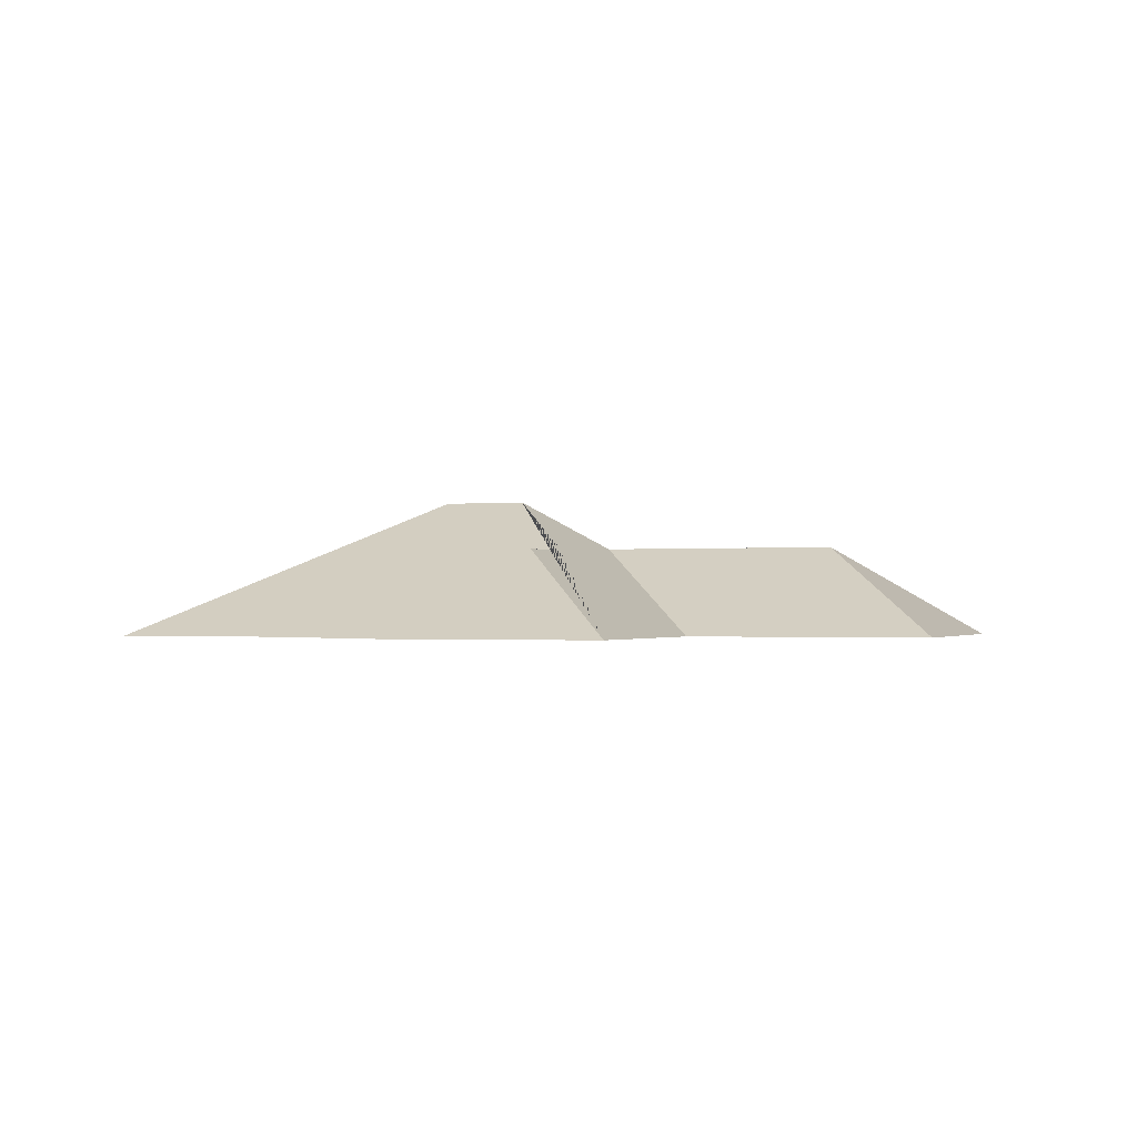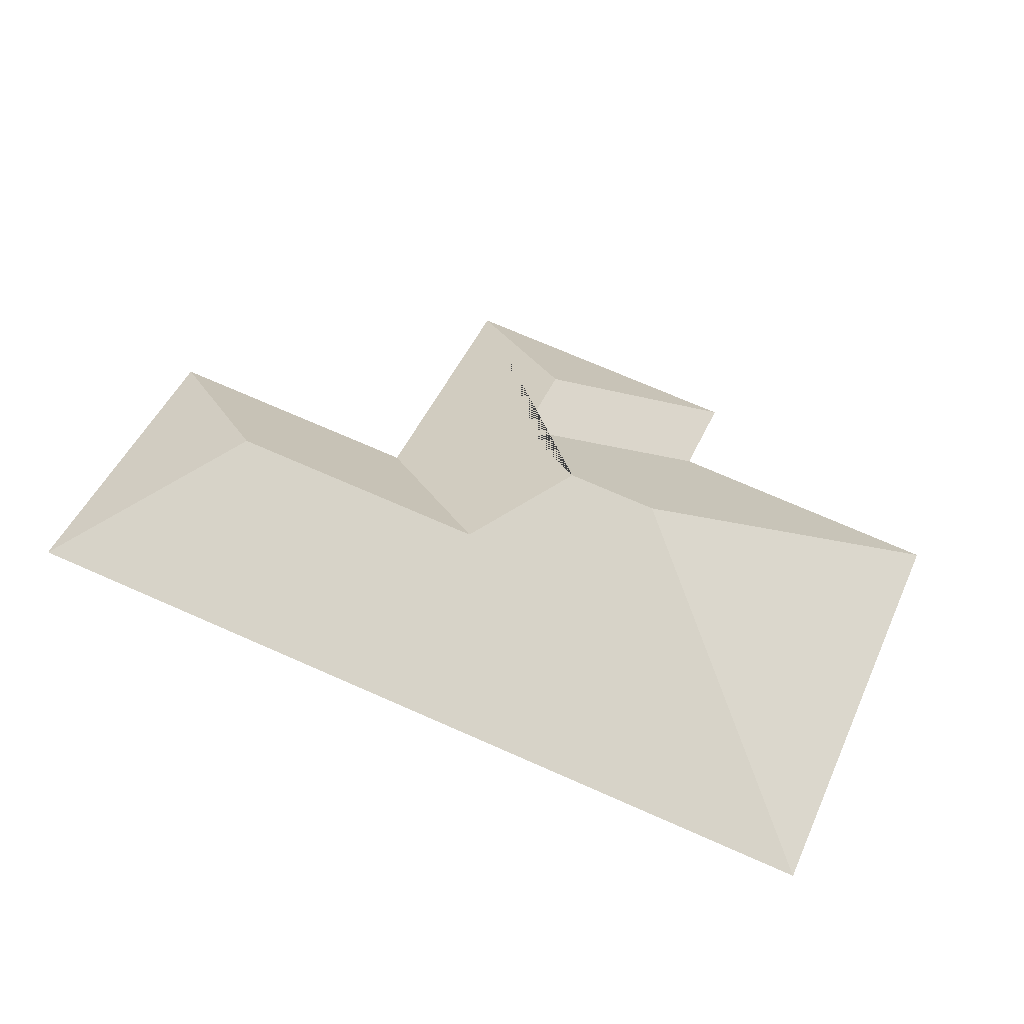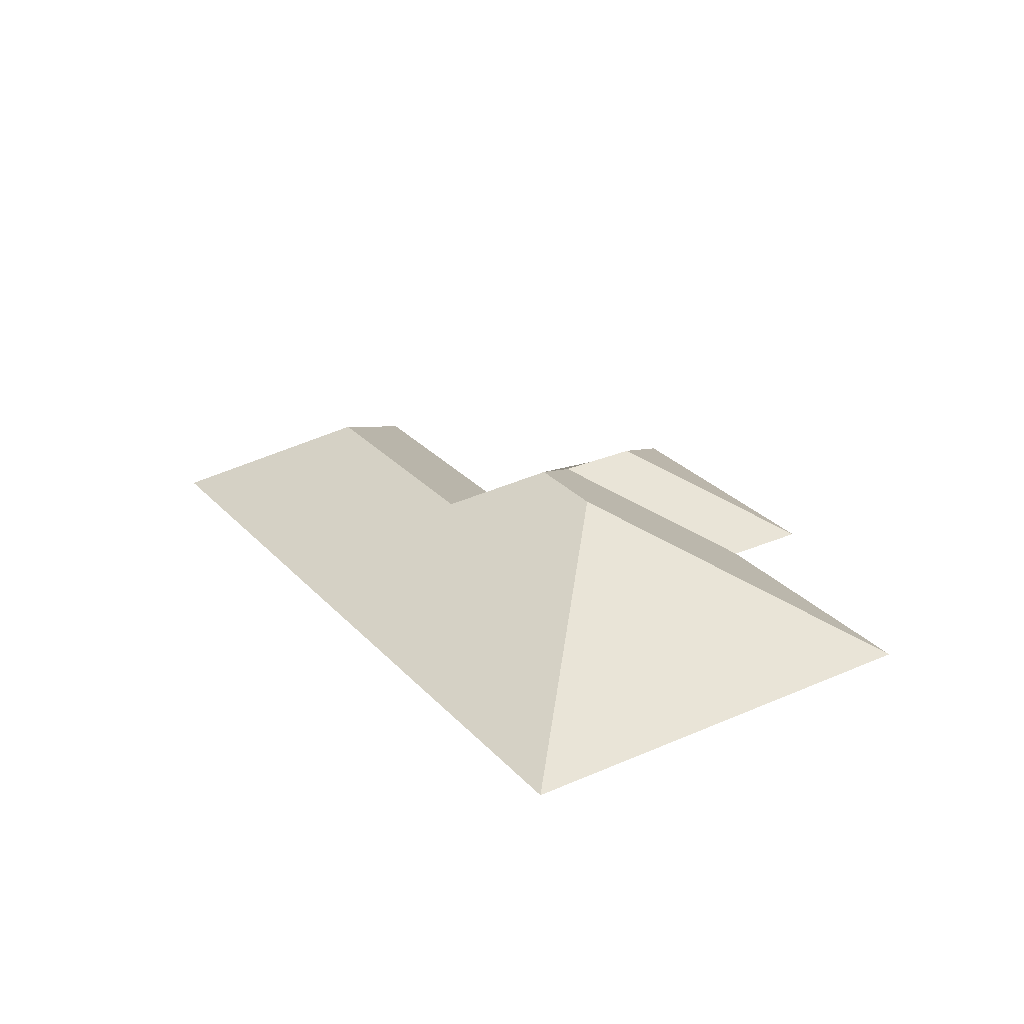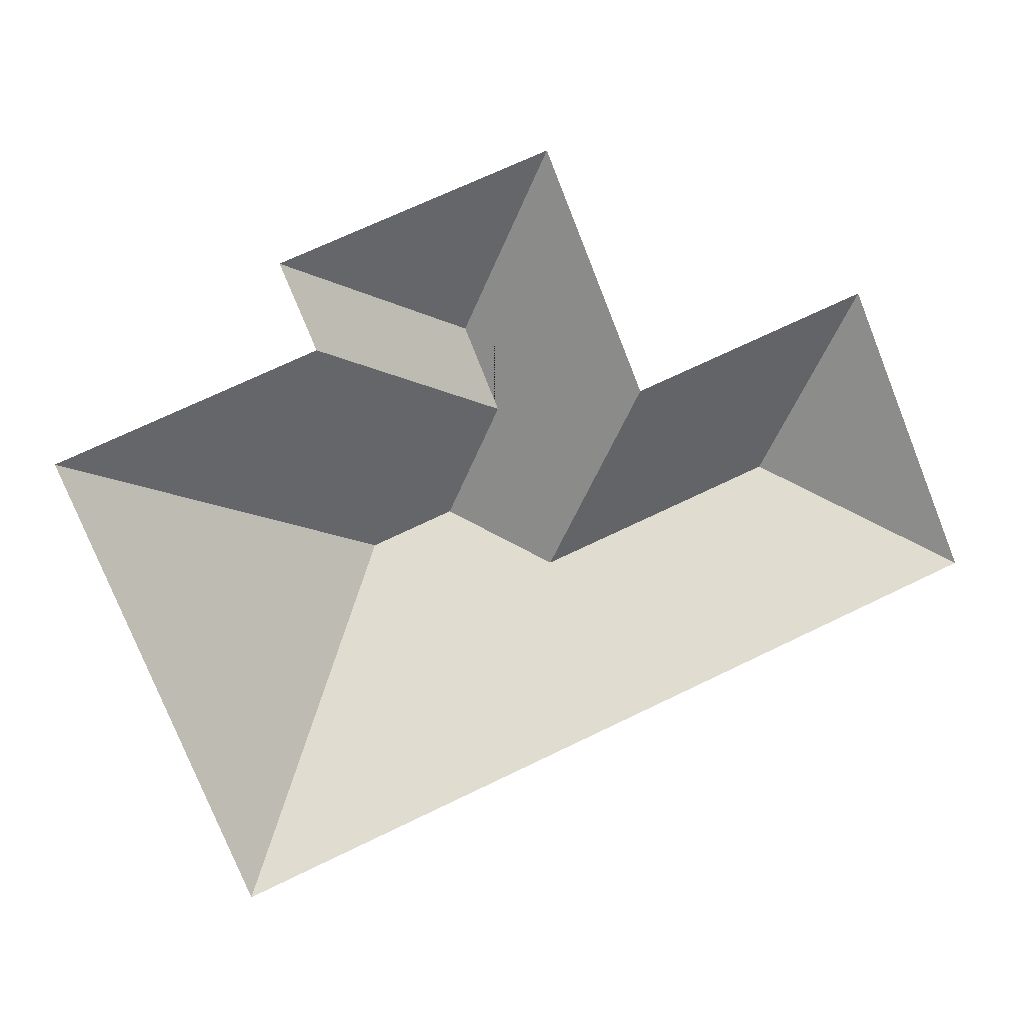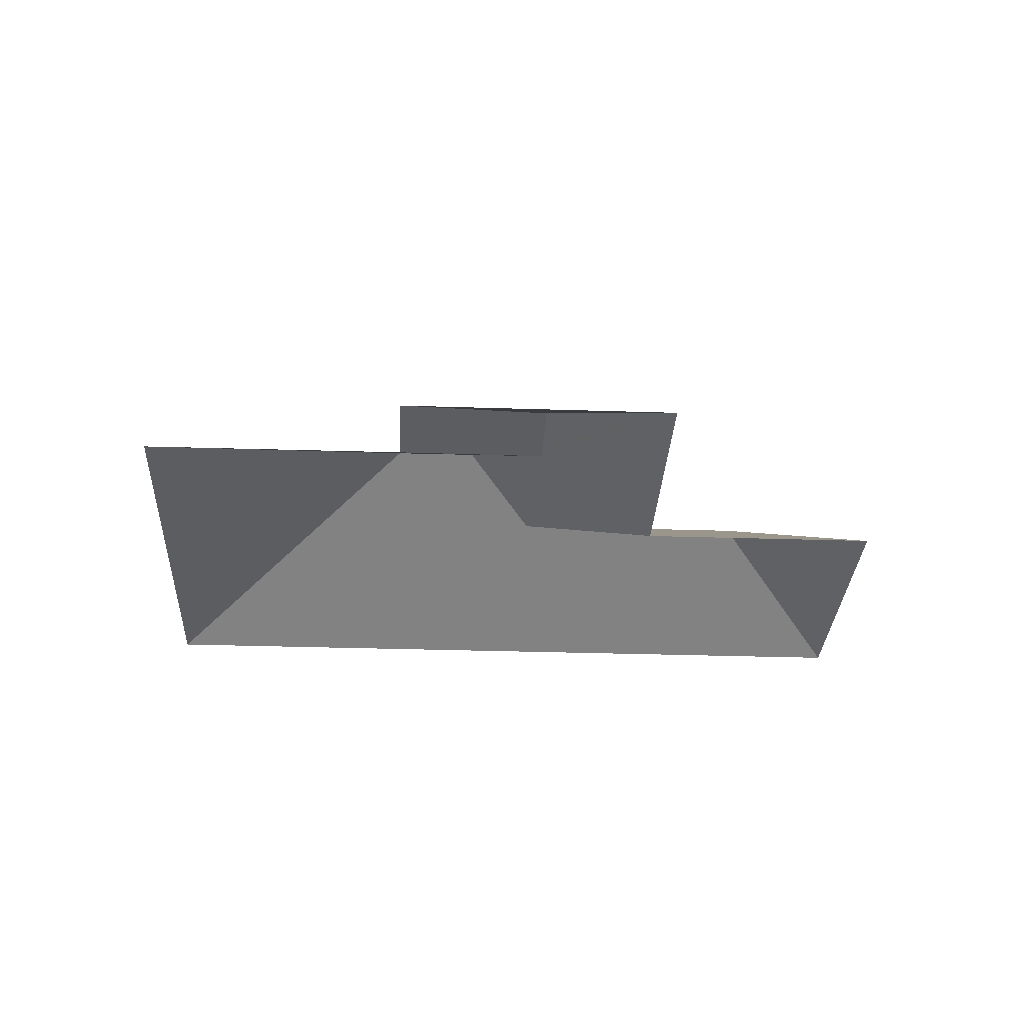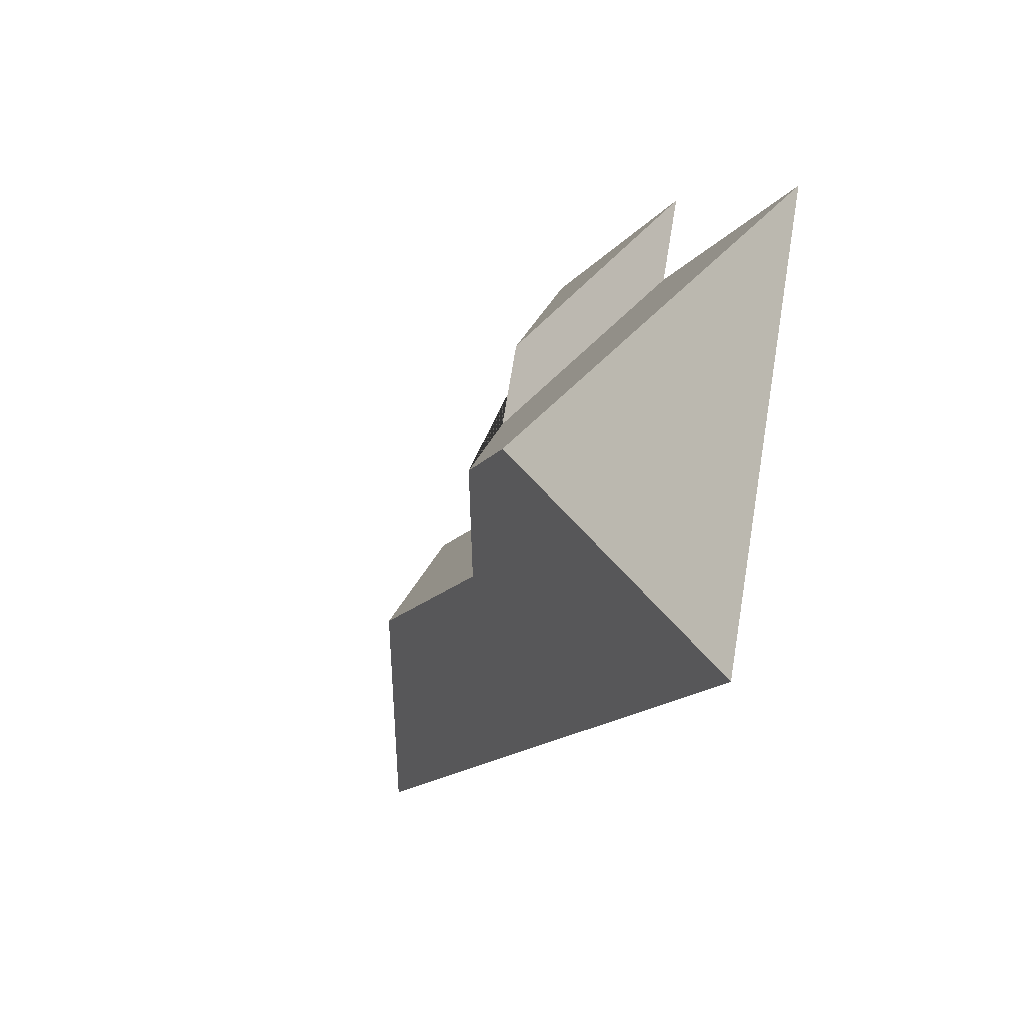
<metadata>
{"format":"obj","ext":"obj","renderer":"f3d","projection":"perspective","resolution":1024,"background":"white","views":[{"elev":-1.0,"azim":-2.3,"up":"+Y"},{"elev":-42.8,"azim":170.6,"up":"+Z"},{"elev":28.5,"azim":-145.7,"up":"+Y"},{"elev":8.0,"azim":-14.1,"up":"+Z"},{"elev":-30.3,"azim":-25.0,"up":"+Y"},{"elev":-38.7,"azim":-115.2,"up":"+Z"}]}
</metadata>
<code>
o CG10_500_044069_0018_roof
v 258.6 75 -18.22
v 129 75 -71.29
v 146 75 -112.2
v 23.08 75 -163.1
v 228.1 118 -105.5
v 244.9 117.9 -146.2
v 420.4 75 -88.19
v 306.5 75 -134.9
v 225.8 145 -201.4
v 186.3 144.9 -217.6
v 386.4 120.9 -179.9
v 273.2 120.9 -226.3
v 477.3 75 -227.3
v 110.8 75 -377.4
v 258.6 0 -18.22
v 129 0 -71.29
v 146 0 -112.2
v 23.08 0 -163.1
v 110.8 0 -377.4
v 477.3 0 -227.3
v 420.4 0 -88.19
v 306.5 0 -134.9
f 2 5 1
f 4 14 10
f 1 8 12 9 6 5
f 5 6 3 2
f 3 4 10 9 6
f 8 12 11 7
f 14 13 11 12 9 10
f 11 7 13

</code>
